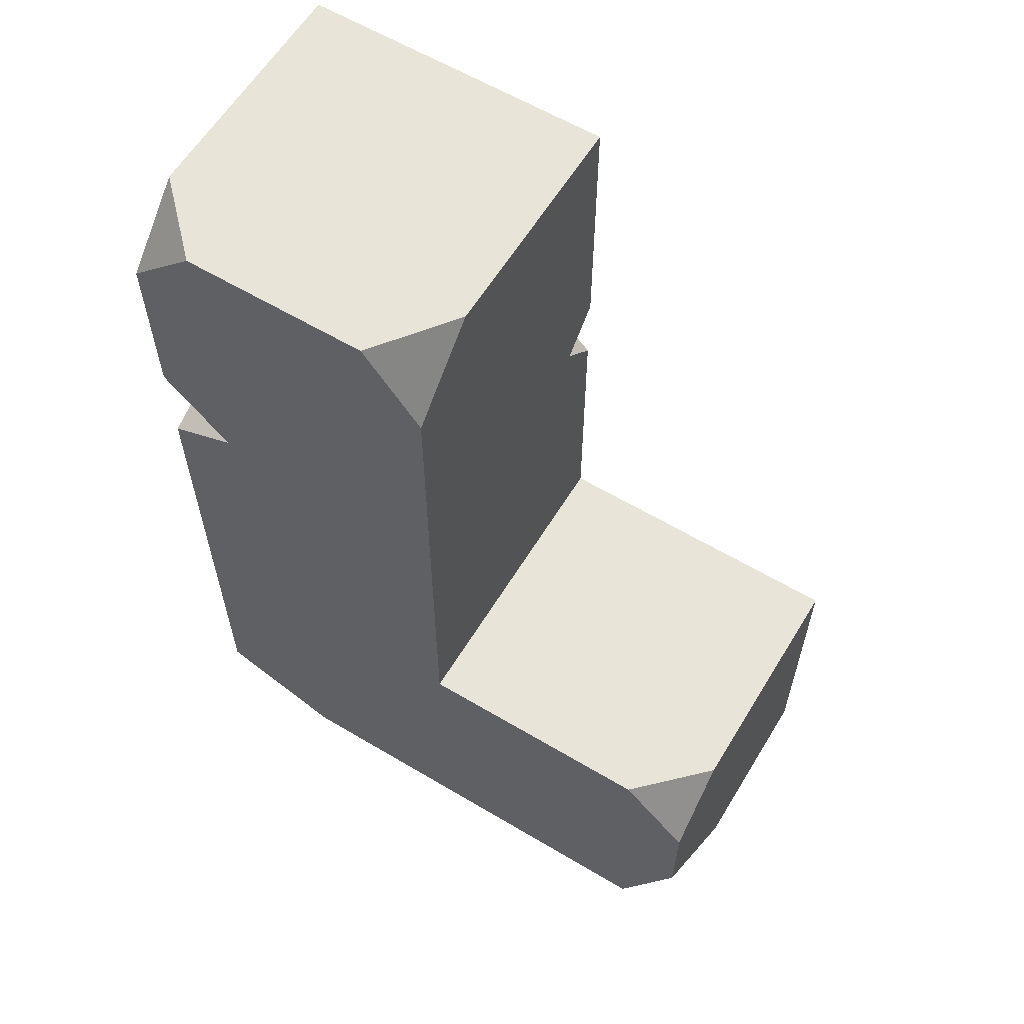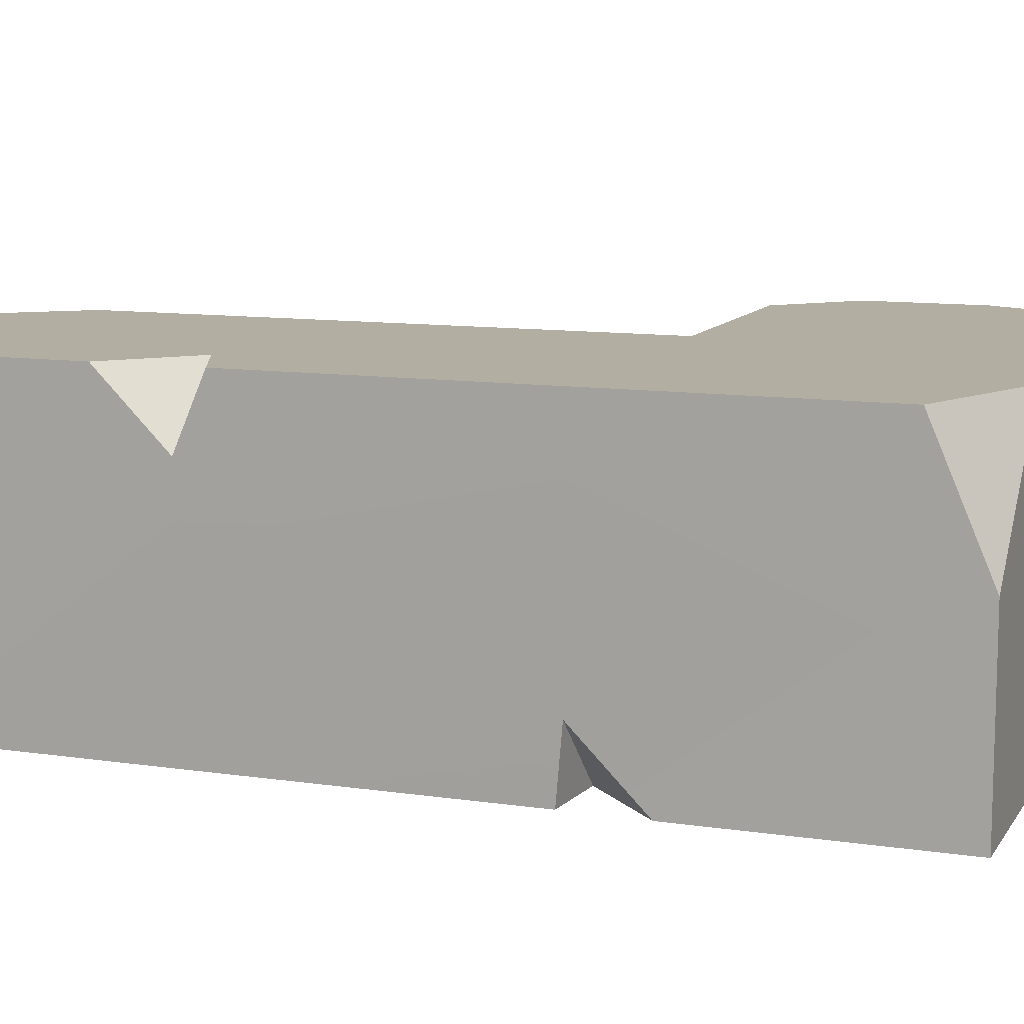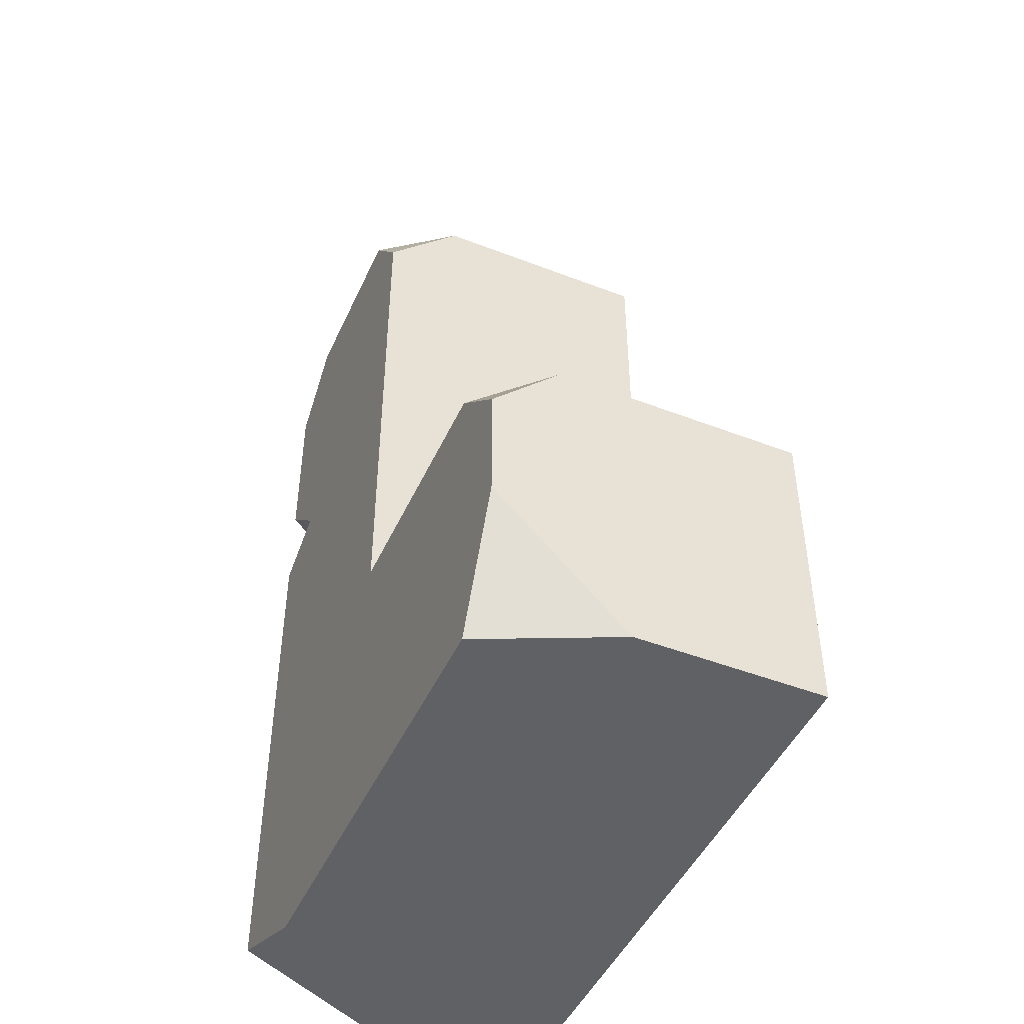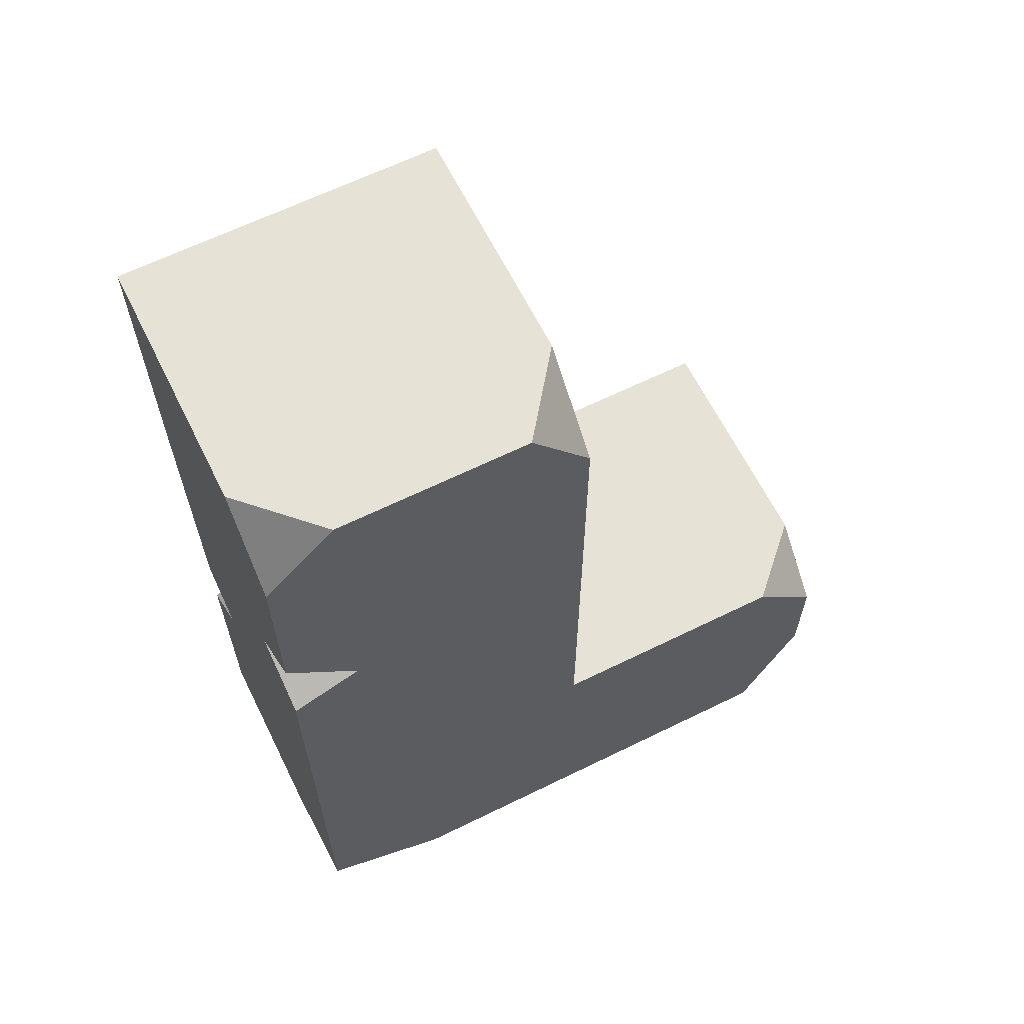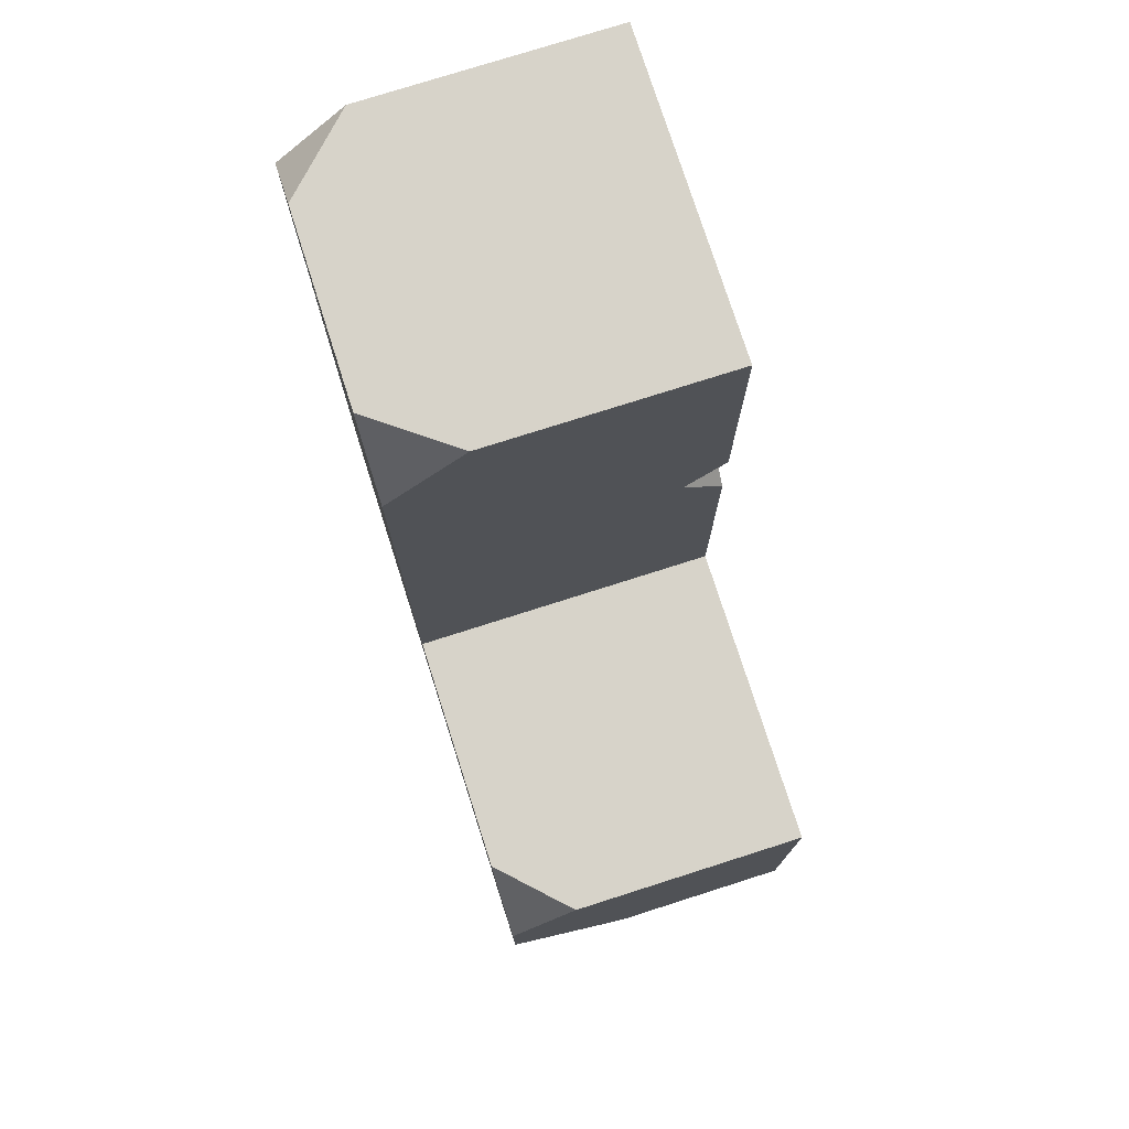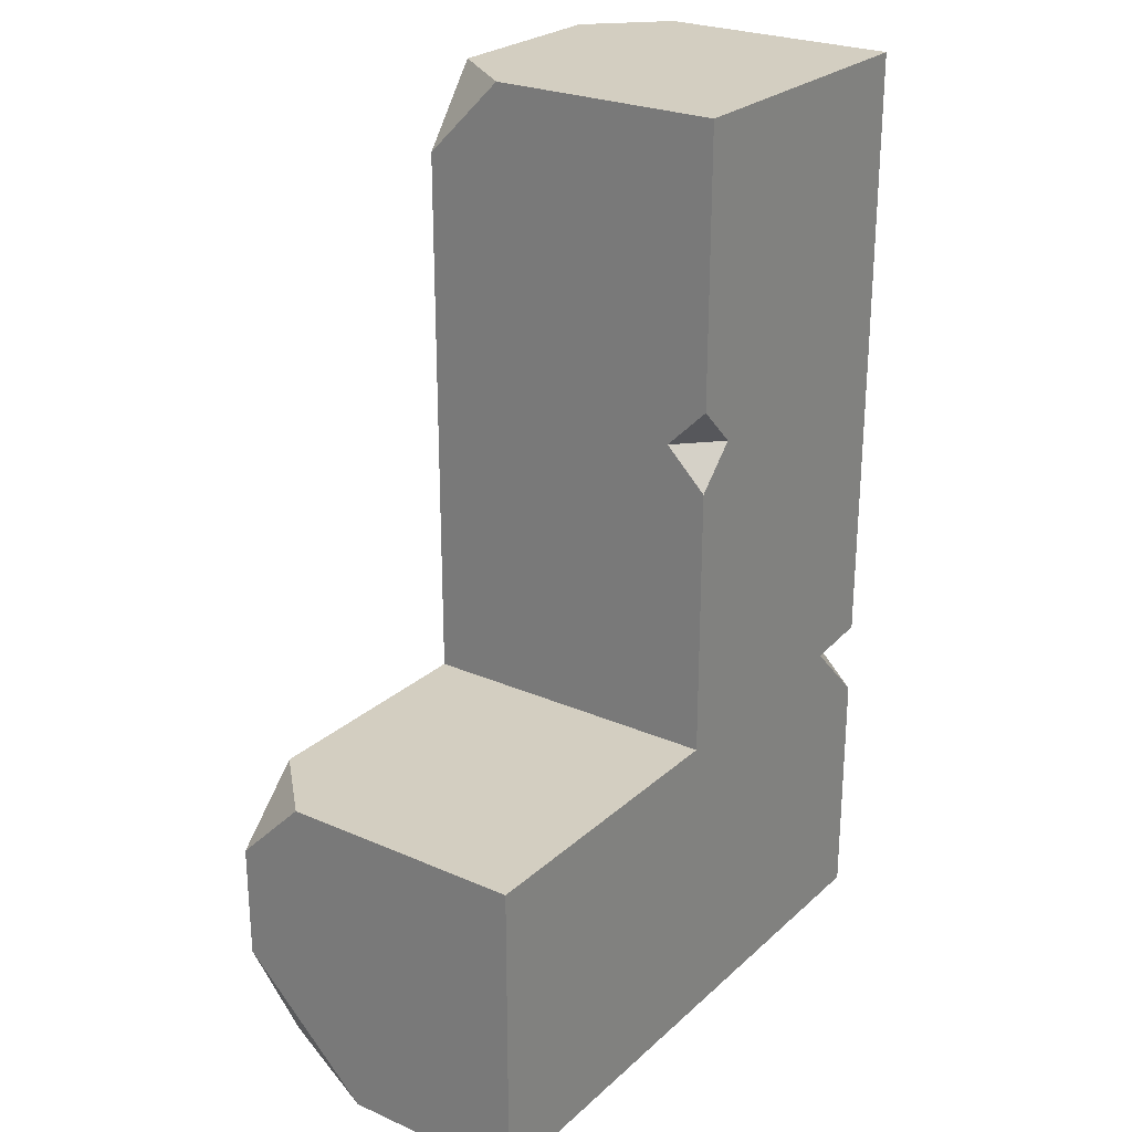
<metadata>
{"format":"obj","ext":"obj","renderer":"f3d","projection":"perspective","resolution":1024,"background":"white","views":[{"elev":60.7,"azim":-148.7,"up":"+Z"},{"elev":10.7,"azim":110.5,"up":"+Y"},{"elev":-46.9,"azim":-113.7,"up":"+Z"},{"elev":63.7,"azim":153.6,"up":"+Z"},{"elev":76.2,"azim":-107.7,"up":"+Z"},{"elev":25.3,"azim":-54.7,"up":"+Z"}]}
</metadata>
<code>
g pb_Mesh246990
v 1.56 -4.371e-08 -5.96e-08
v 2 0.44 -5.96e-08
v 2 -4.371e-08 -0.44
v 0 -4.371e-08 1.74
v 0.26 -4.371e-08 2
v 2 -4.371e-08 2
v 0 2 -5.96e-08
v 0 2 -2
v 1.18 2 -2
v 0 -4.371e-08 2.26
v 0 -4.371e-08 4
v 2 -4.371e-08 4
v 2 2 1.809
v 1.56 2 2
v 0 2 2
v 0 0.26 2
v 0.26 -4.371e-08 2
v 0 -4.371e-08 1.74
v -2 -4.371e-08 -5.96e-08
v -2 1.56 -5.96e-08
v -1.56 2 -5.96e-08
v 1.56 2 4
v 2 1.56 4
v 2 -4.371e-08 4
v 0 0.26 2
v 0 -4.371e-08 1.74
v 0 -4.371e-08 -5.96e-08
v -1.56 2 -5.96e-08
v -2 1.56 -5.96e-08
v -2 2 -0.44
v 1.56 2 4
v 2 2 3.56
v 2 1.56 4
v -1.621 2 -2
v -2 1.18 -2
v -2 -4.371e-08 -2
v 0 -4.371e-08 -2
v 2 -4.371e-08 -2
v 2 1.18 -2
v 1.18 2 -2
v 2 1.18 -2
v 2 2 -1.645
v -2 2 -1.18
v -2 1.18 -2
v -1.621 2 -2
v 0 0.26 2
v 0 -4.371e-08 2.26
v 0.26 -4.371e-08 2
v 0 0.26 2
v 0 2 2
v -3.234e-06 2 3.5
v 1.56 -4.371e-08 -5.96e-08
v 1.993 -6.12e-08 0.04
v 2 0.44 -5.96e-08
v 2 1.56 2
v 2 2 2.44
v 1.56 2 2
v 2 0.44 -5.96e-08
v 1.993 -6.12e-08 0.04
v 2 -4.371e-08 2
v 2 1.56 2
v 2 2 1.809
v 2 2 -5.96e-08
v 2 1.56 2
v 1.56 2 2
v 2 2 1.809
v 2 -4.371e-08 -0.44
v 2 -4.371e-08 -2
v 0 -4.371e-08 -2
v 0 -4.371e-08 -5.96e-08
v 1.56 -4.371e-08 -5.96e-08
v 1.993 -6.12e-08 0.04
v -2 1.56 -5.96e-08
v -2 -4.371e-08 -5.96e-08
v -2 -4.371e-08 -2
v -2 1.18 -2
v -2 2 -1.18
v -2 2 -0.44
v 0 -4.371e-08 -5.96e-08
v 0 -4.371e-08 1.74
v 1.993 -6.12e-08 0.04
v 2 -4.371e-08 2
v 1.18 2 -2
v 2 2 -1.645
v 0 2 -5.96e-08
v 2 2 -5.96e-08
v 2 -4.371e-08 2
v 0.26 -4.371e-08 2
v 0 2 2
v 0 2 -5.96e-08
v 2 2 -5.96e-08
v 2 2 1.809
v 2 1.56 2
v 2 -4.371e-08 2
v 2 -4.371e-08 4
v 2 1.56 4
v 2 2 2.44
v 2 2 3.56
v 2 1.18 -2
v 2 -4.371e-08 -2
v 2 -4.371e-08 -0.44
v 2 0.44 -5.96e-08
v 2 2 -5.96e-08
v 2 1.18 -2
v 2 2 -1.645
v -2 2 -1.18
v -1.621 2 -2
v 0 2 -2
v 0 2 -5.96e-08
v -2 2 -0.44
v -1.56 2 -5.96e-08
v 0 2 -5.96e-08
v 0 -4.371e-08 -5.96e-08
v 0 -4.371e-08 -2
v -2 -4.371e-08 -2
v -2 -4.371e-08 -5.96e-08
v 0 -4.371e-08 -5.96e-08
v -3.234e-06 2 3.5
v 0 2 2
v 1.56 2 2
v 2 2 2.44
v 0 2 -5.96e-08
v 0 2 2
v 0 2 -2
v 1.18 2 -2
v 2 -4.371e-08 2
v 2 1.56 2
v 2 0.44 -5.96e-08
v 2 2 -5.96e-08
v 0.375 2 4
v -3.234e-06 2 3.5
v 2 2 2.44
v 2 2 3.56
v 1.56 2 4
v 2 -4.371e-08 4
v 0 -4.371e-08 4
v -2.518e-06 1.5 4
v 1.56 2 4
v 0.375 2 4
v -2.518e-06 1.5 4
v -3.234e-06 2 3.5
v 0.375 2 4
v -2.518e-06 1.5 4
v 0 -4.371e-08 4
v 0 -4.371e-08 2.26
v 0 0.26 2
v -3.234e-06 2 3.5
g pb_Mesh246990_0
f 3 2 1
f 6 5 4
f 9 8 7
f 12 11 10
f 15 14 13
f 18 17 16
f 21 20 19
f 24 23 22
f 27 26 25
f 30 29 28
f 33 32 31
f 36 35 34
f 39 38 37
f 42 41 40
f 45 44 43
f 48 47 46
f 51 50 49
f 54 53 52
f 57 56 55
f 60 59 58
f 63 62 61
f 66 65 64
f 69 68 67
f 67 70 69
f 67 71 70
f 70 71 72
f 75 74 73
f 73 76 75
f 73 77 76
f 73 78 77
f 81 80 79
f 81 82 80
f 85 84 83
f 85 86 84
f 88 87 12
f 12 10 88
f 91 90 89
f 89 92 91
f 95 94 93
f 93 96 95
f 93 97 96
f 97 98 96
f 101 100 99
f 99 102 101
f 104 103 102
f 104 105 103
f 108 107 106
f 106 109 108
f 106 110 109
f 110 111 109
f 113 112 21
f 21 19 113
f 116 115 114
f 117 116 114
f 120 119 118
f 118 121 120
f 25 122 27
f 25 123 122
f 124 37 36
f 36 34 124
f 37 124 125
f 37 125 39
f 128 127 126
f 128 129 127
f 132 131 130
f 133 132 130
f 130 134 133
f 137 136 135
f 135 138 137
f 138 139 137
f 142 141 140
f 145 144 143
f 146 145 143
f 147 146 143

</code>
